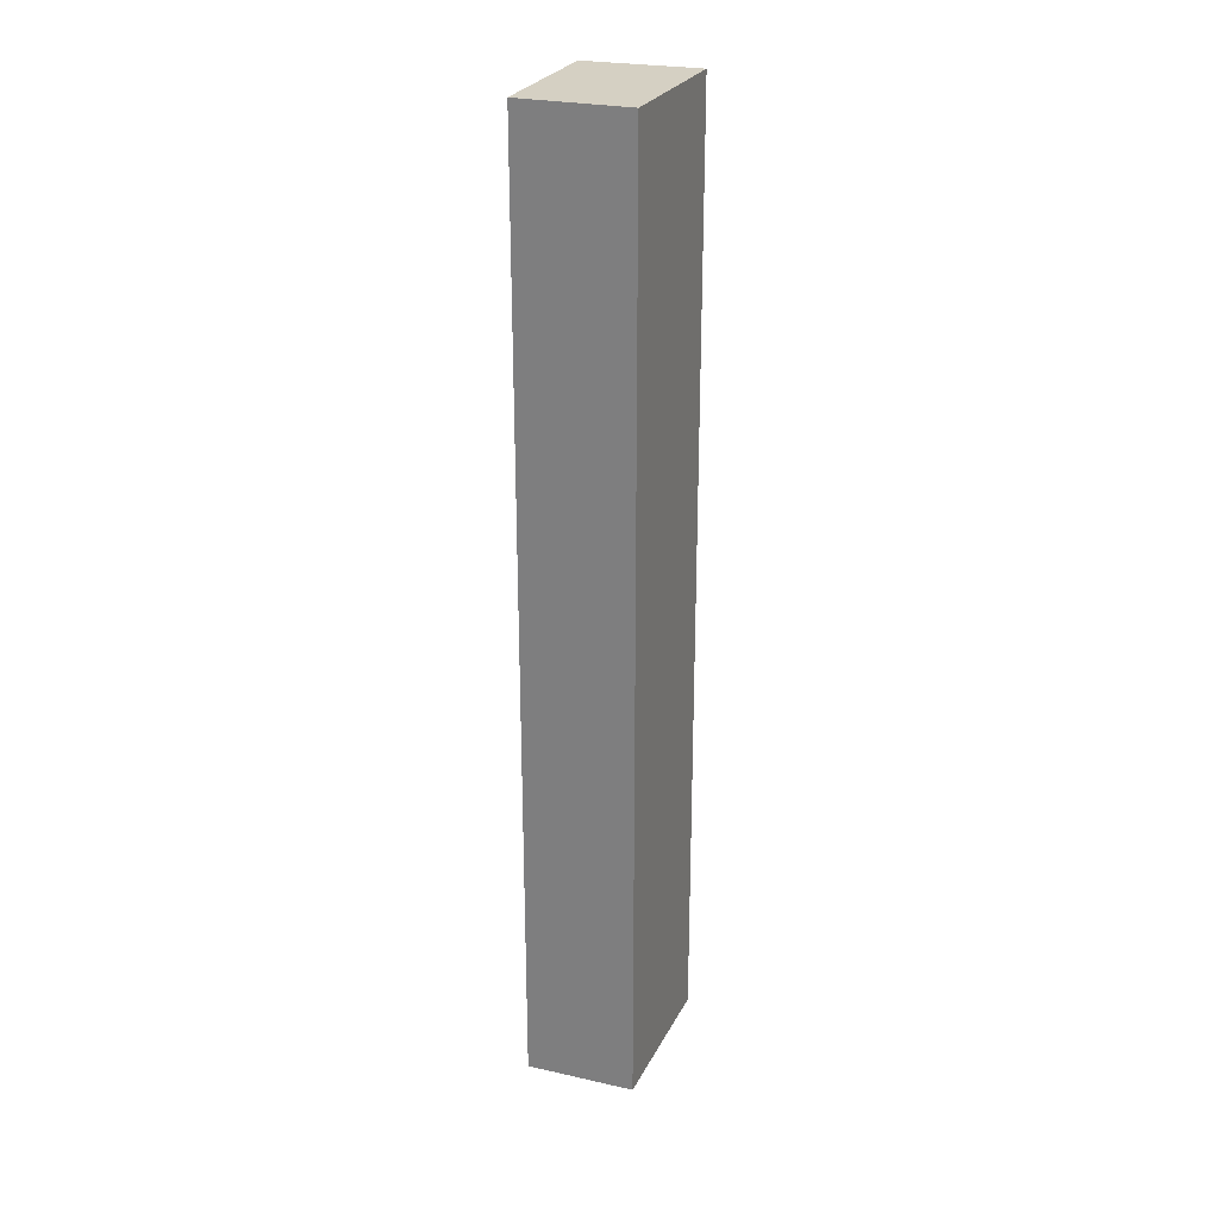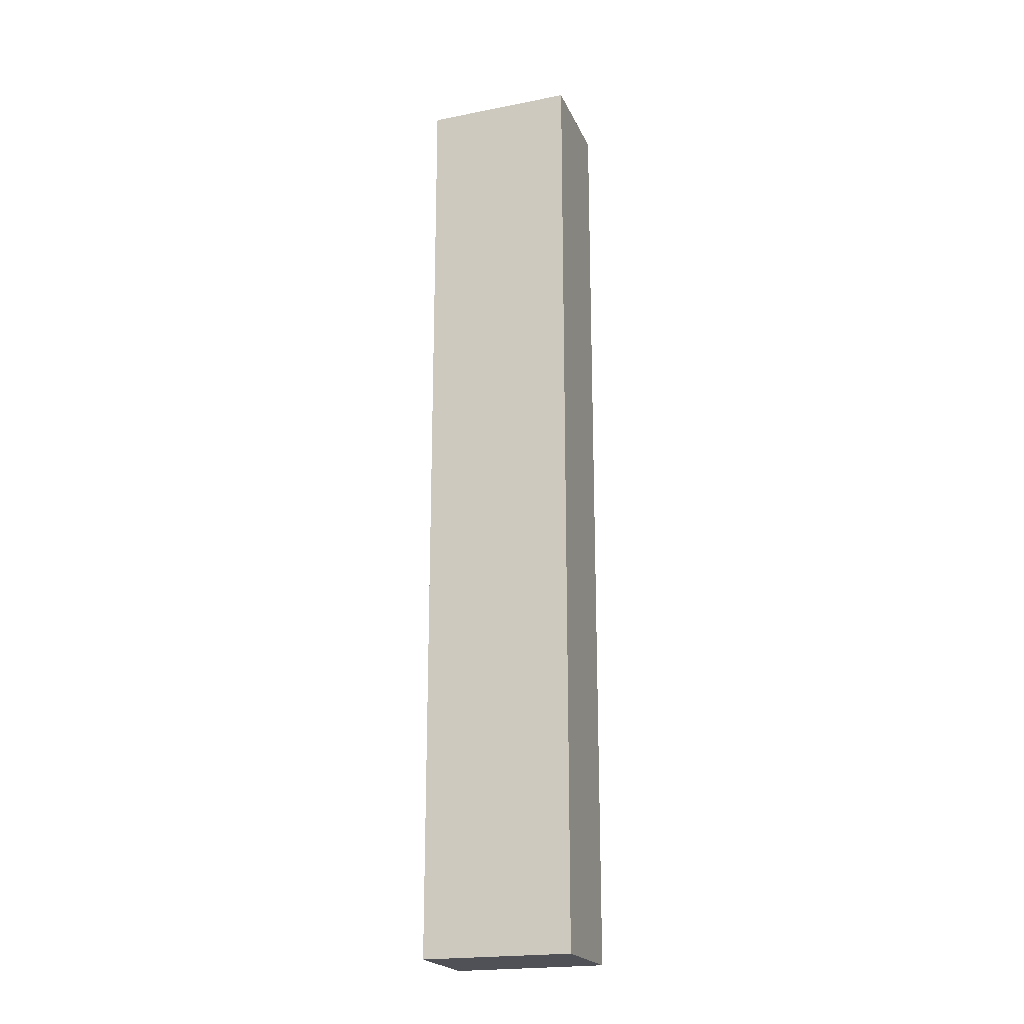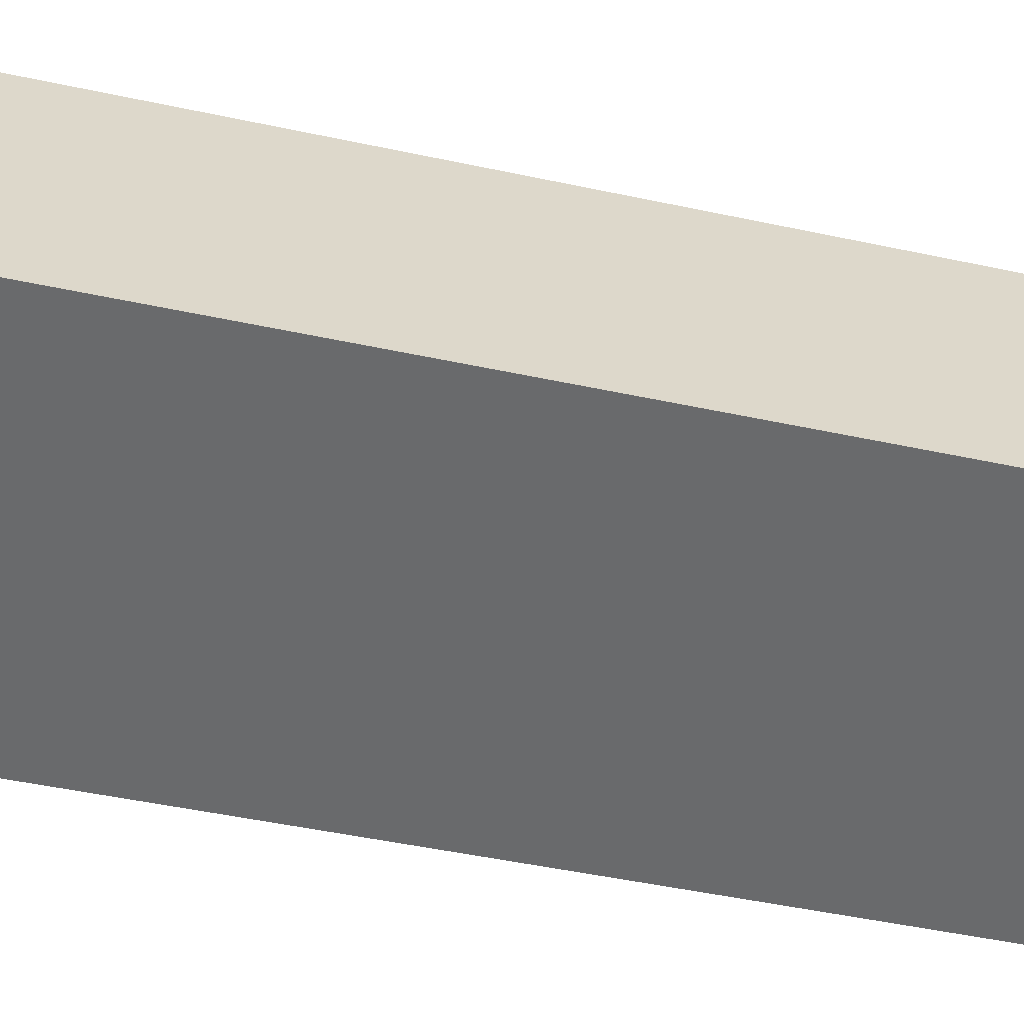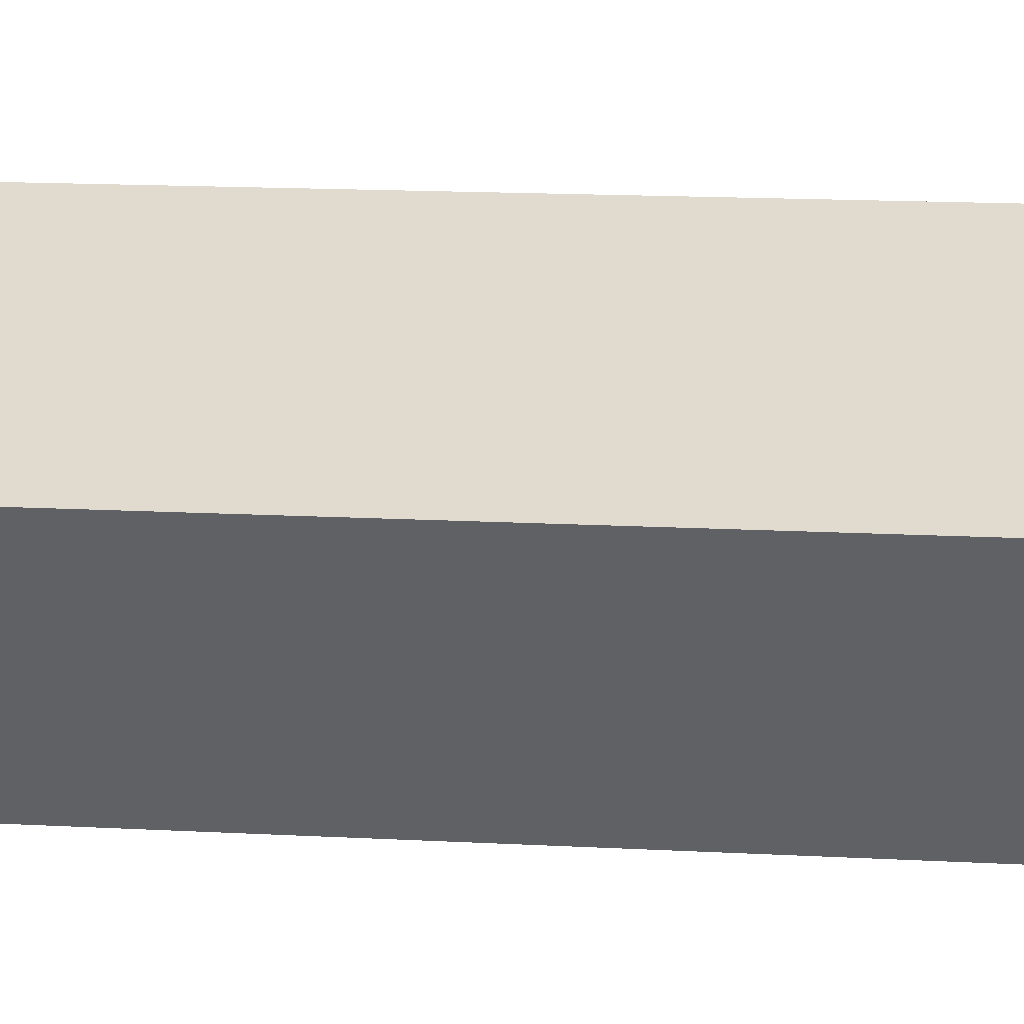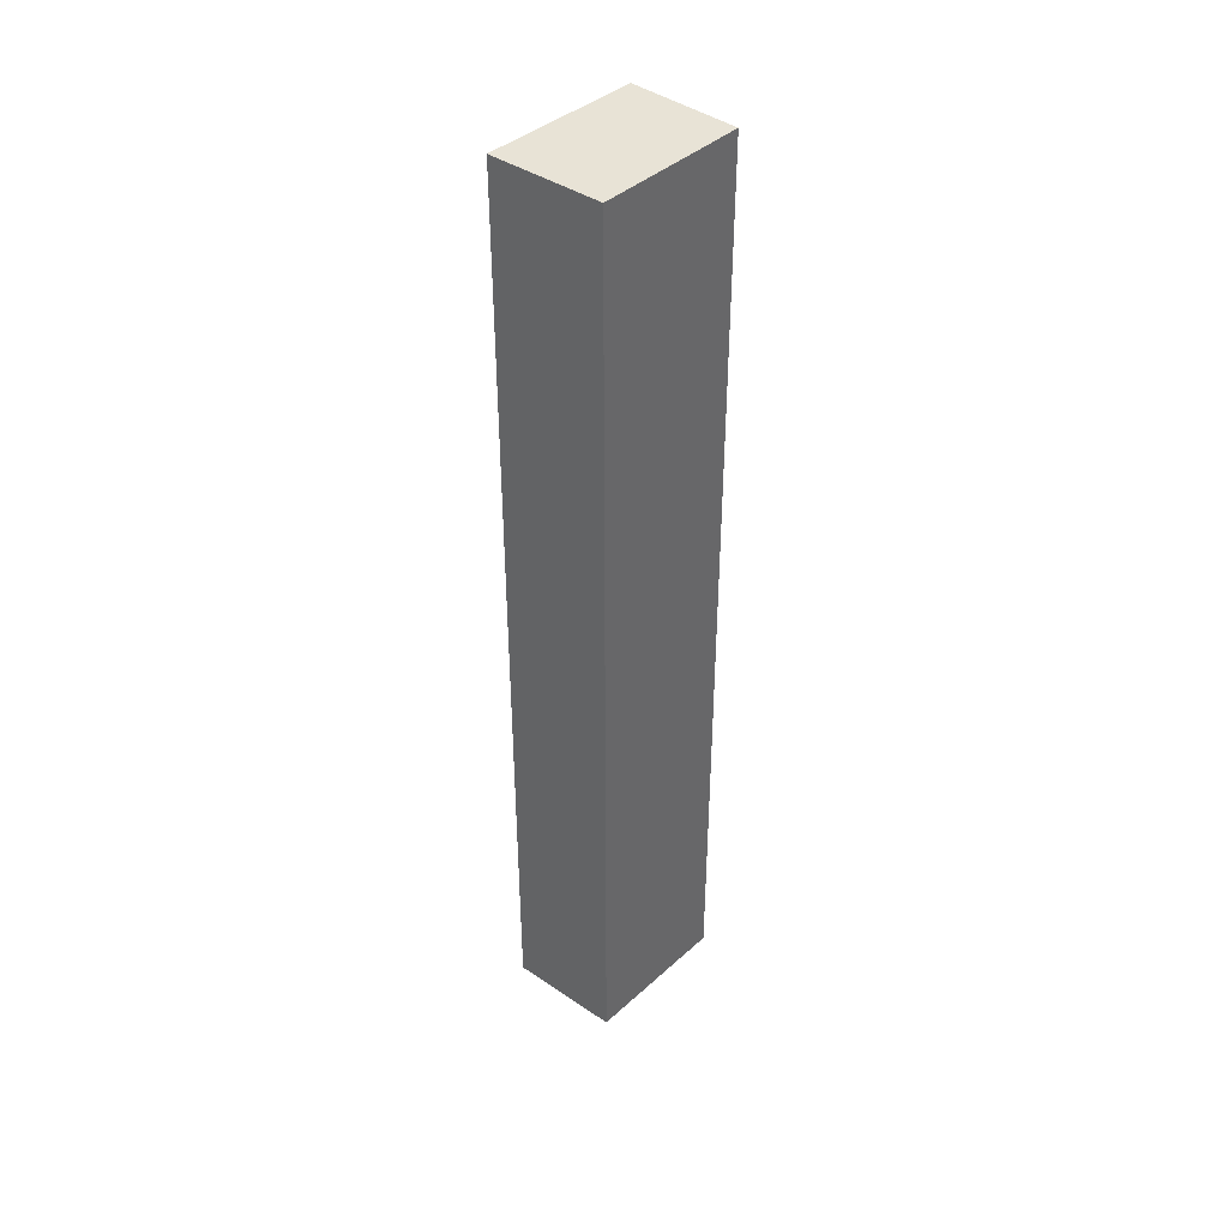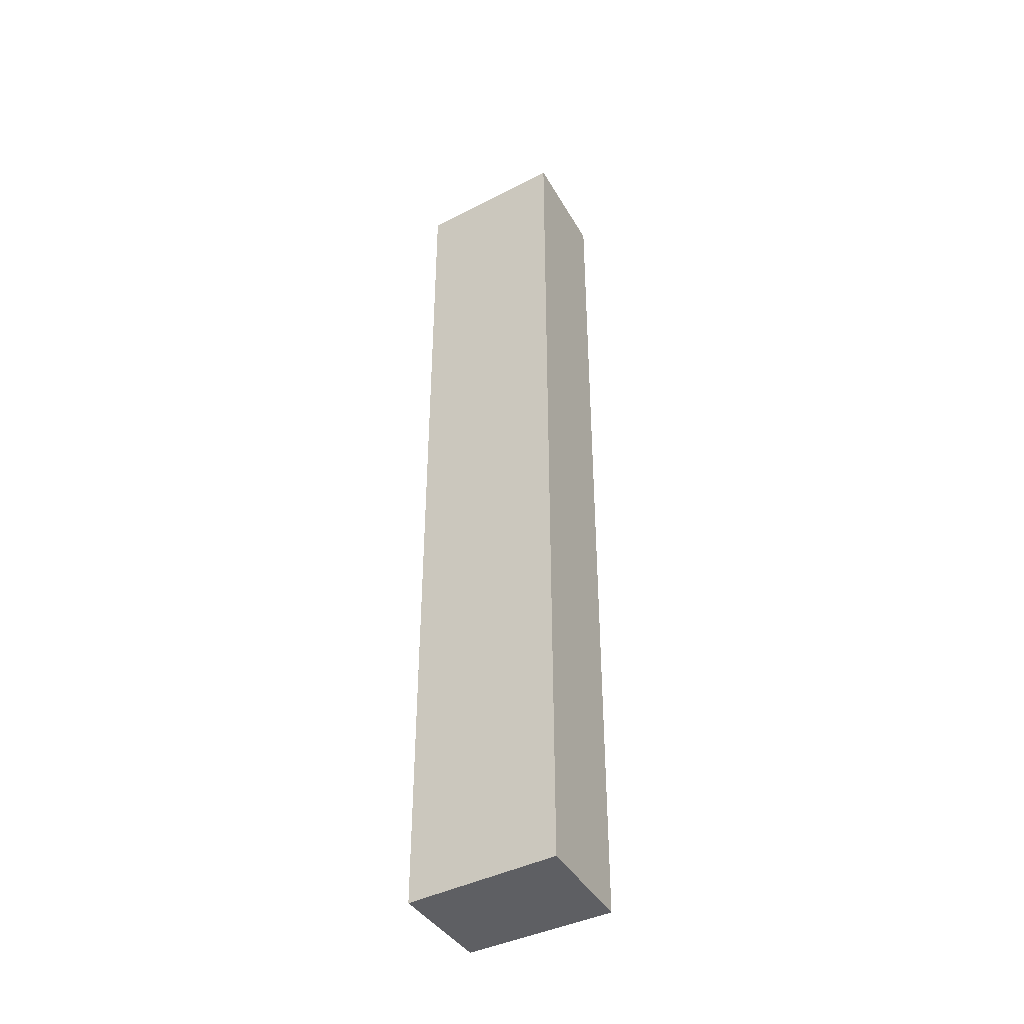
<metadata>
{"format":"obj","ext":"obj","renderer":"f3d","projection":"perspective","resolution":1024,"background":"white","views":[{"elev":26.2,"azim":138.8,"up":"+Y"},{"elev":-20.4,"azim":47.8,"up":"+Y"},{"elev":-27.3,"azim":-111.4,"up":"+Z"},{"elev":8.5,"azim":101.6,"up":"+Z"},{"elev":41.4,"azim":-19.2,"up":"+Y"},{"elev":-41.4,"azim":-121.0,"up":"+Y"}]}
</metadata>
<code>
v  1.022 16.48 1.665
v  2.411 16.48 -1.217
v  0 16.48 1.009e-15
v  3.333 16.48 0.431
v  0 0 0
v  1.022 -1.02e-16 1.665
v  3.333 -2.639e-17 0.431
v  2.411 7.452e-17 -1.217
g defaultobject
f 1 2 3
f 2 1 4
f 5 1 3
f 1 5 6
f 6 4 1
f 4 6 7
f 7 2 4
f 2 7 8
f 8 3 2
f 3 8 5
f 8 6 5
f 6 8 7

</code>
